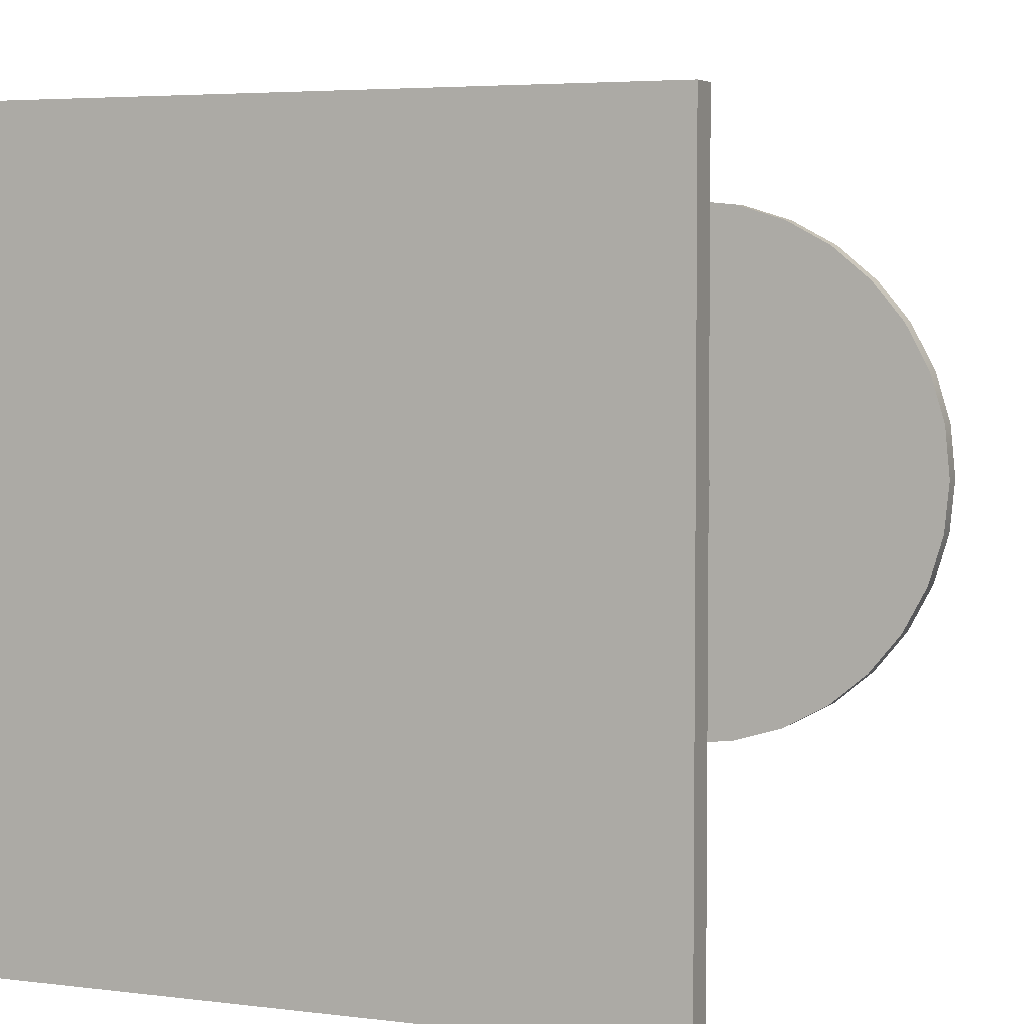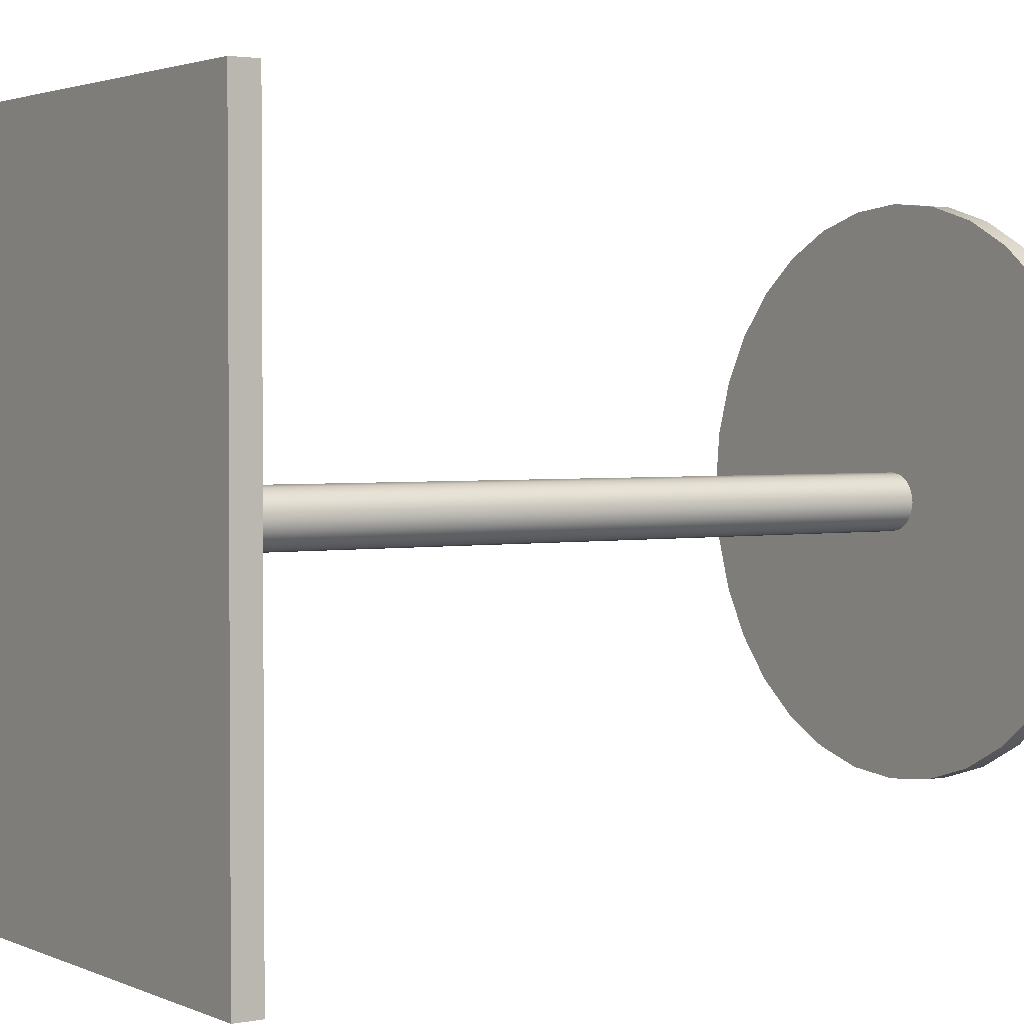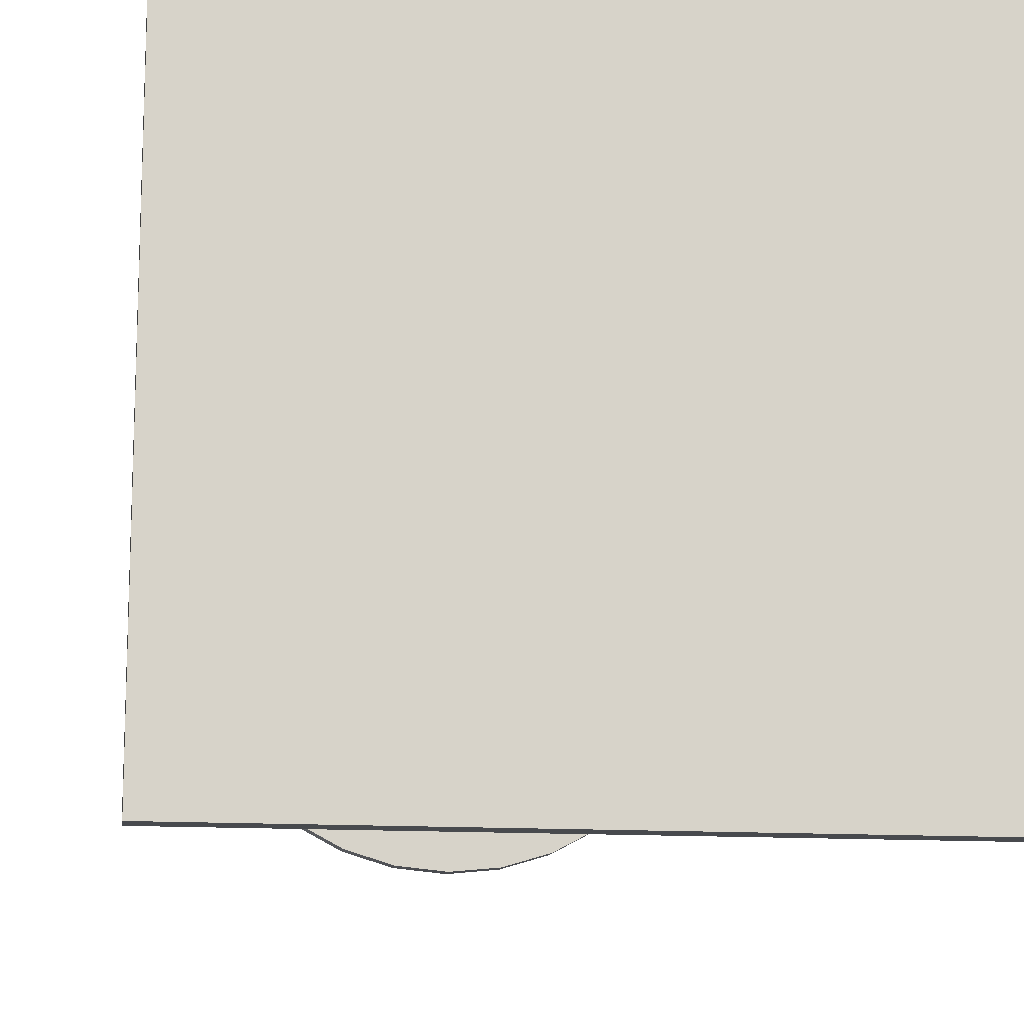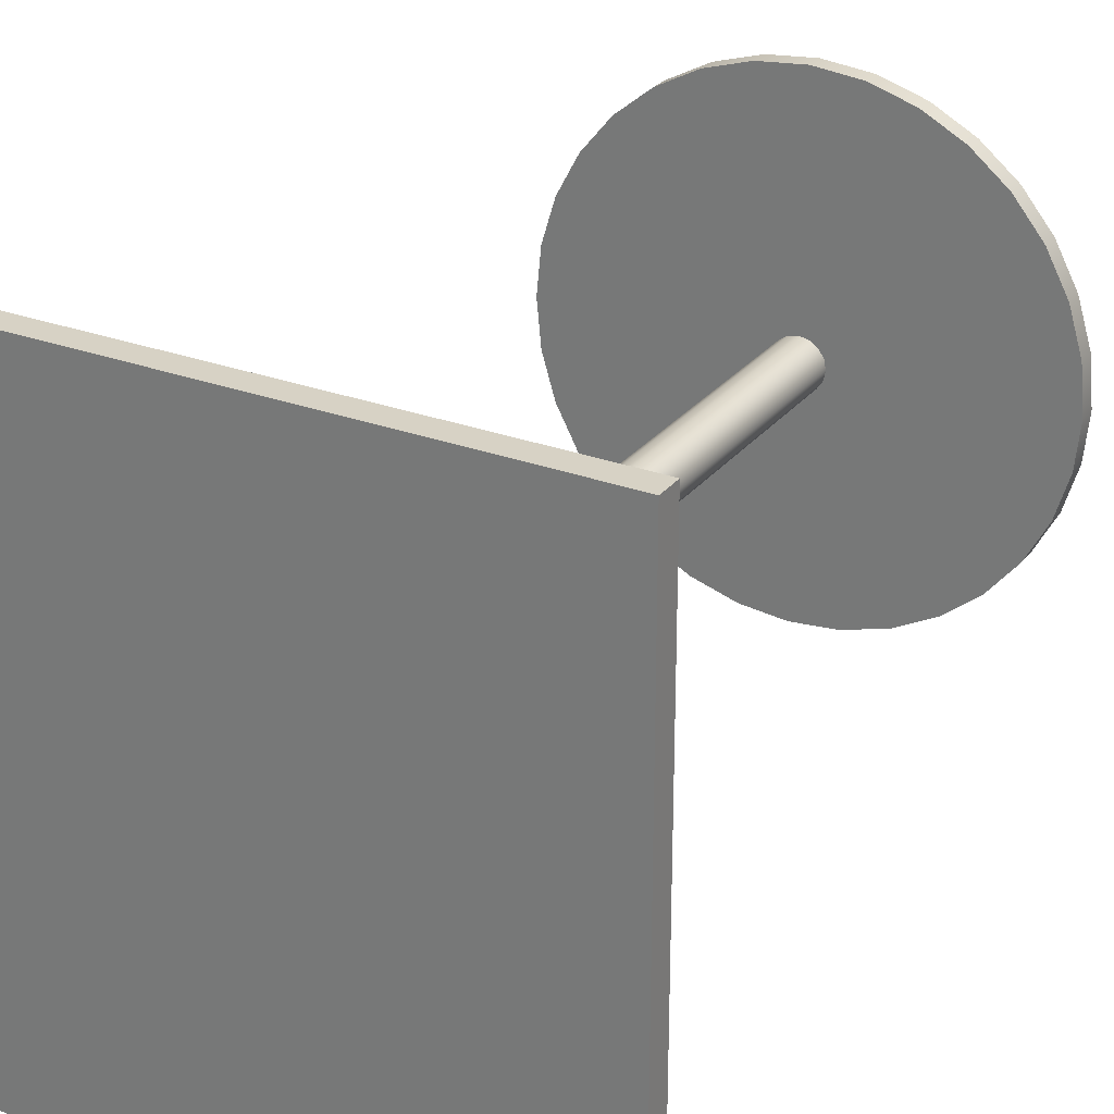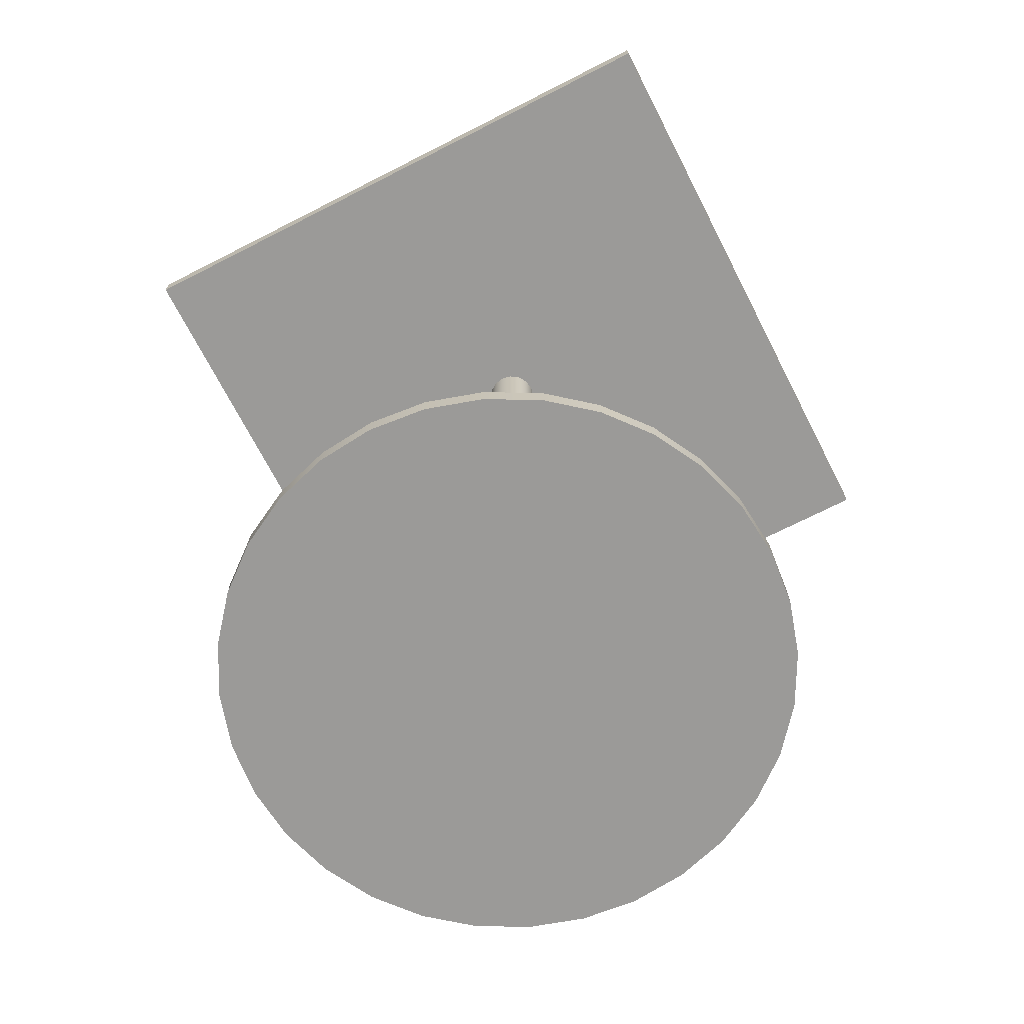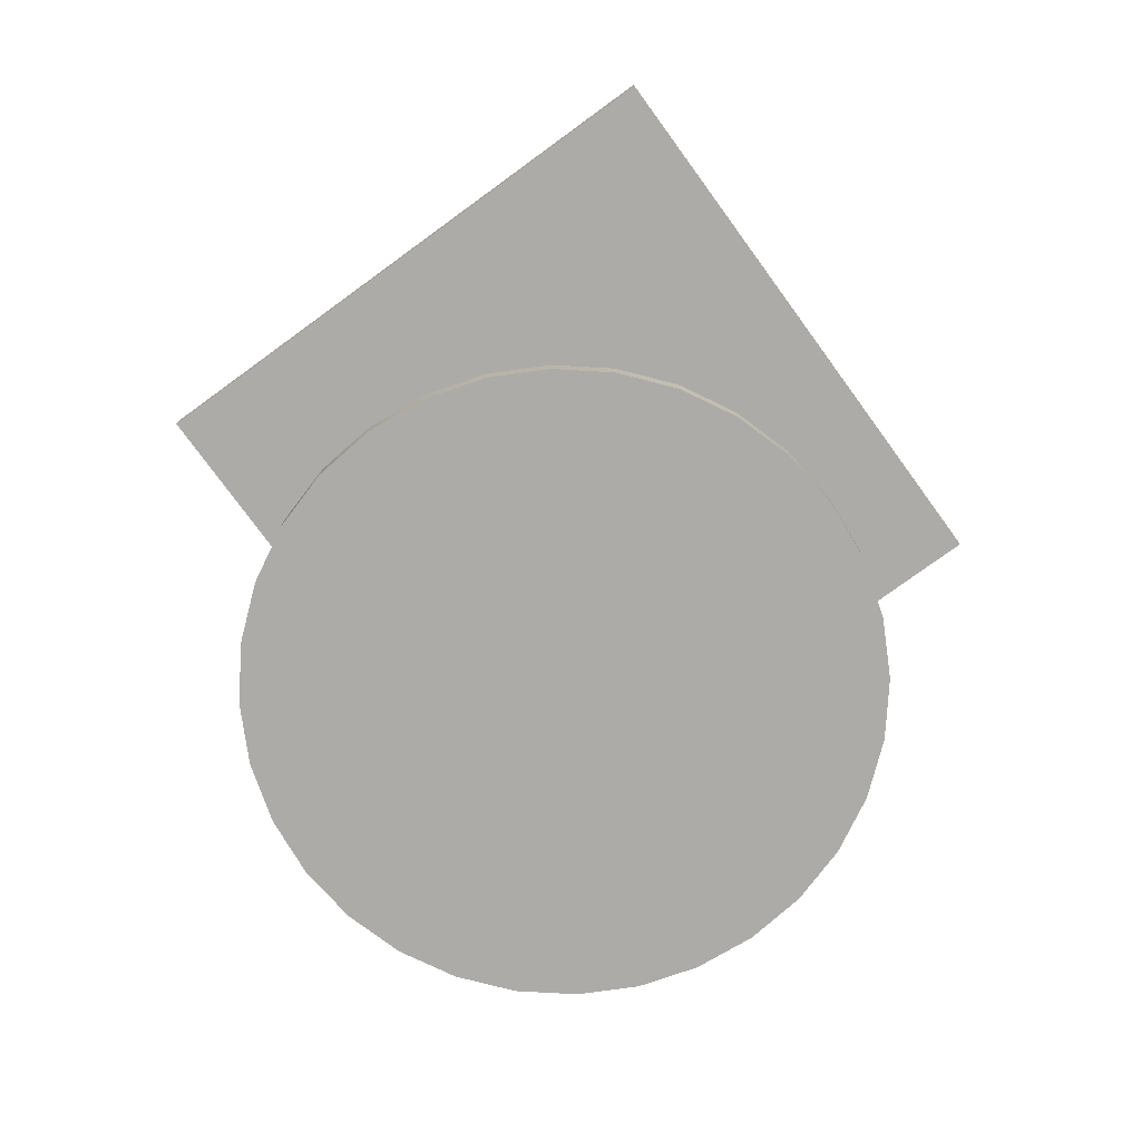
<metadata>
{"format":"obj","ext":"obj","renderer":"f3d","projection":"perspective","resolution":1024,"background":"white","views":[{"elev":4.3,"azim":-156.7,"up":"+Z"},{"elev":2.3,"azim":-123.9,"up":"+Z"},{"elev":-13.3,"azim":171.7,"up":"+Z"},{"elev":27.4,"azim":-150.1,"up":"+Z"},{"elev":-69.4,"azim":27.1,"up":"+Y"},{"elev":-76.3,"azim":36.1,"up":"+Y"}]}
</metadata>
<code>
o stem_bar_table_01
v -0 0.02501 -0.03359
v -0 1.068 -0.03359
v 0.01286 0.02501 -0.03104
v 0.01286 1.068 -0.03104
v 0.02375 0.02501 -0.02375
v 0.02375 1.068 -0.02375
v 0.03104 0.02501 -0.01286
v 0.03104 1.068 -0.01286
v 0.03359 0.02501 0
v 0.03359 1.068 0
v 0.03104 0.02501 0.01286
v 0.03104 1.068 0.01286
v 0.02375 0.02501 0.02375
v 0.02375 1.068 0.02375
v 0.01286 0.02501 0.03104
v 0.01286 1.068 0.03104
v -0 0.02501 0.03359
v -0 1.068 0.03359
v -0.01286 0.02501 0.03104
v -0.01286 1.068 0.03104
v -0.02375 0.02501 0.02375
v -0.02375 1.068 0.02375
v -0.03104 0.02501 0.01286
v -0.03104 1.068 0.01286
v -0.03359 0.02501 0
v -0.03359 1.068 0
v -0.03104 0.02501 -0.01286
v -0.03104 1.068 -0.01286
v -0.02375 0.02501 -0.02375
v -0.02375 1.068 -0.02375
v -0.01286 0.02501 -0.03104
v -0.01286 1.068 -0.03104
v -0.4 1.068 0.4
v -0.4 1.1 0.4
v -0.4 1.068 -0.4
v -0.4 1.1 -0.4
v 0.4 1.068 0.4
v 0.4 1.1 0.4
v 0.4 1.068 -0.4
v 0.4 1.1 -0.4
v -0.06412 0 -0.3117
v 0 0.02501 -0.318
v -0.1258 0 -0.293
v 0.06412 0.02501 -0.3117
v -0.1826 0 -0.2626
v 0.1258 0.02501 -0.293
v -0.2324 0 -0.2217
v 0.1826 0.02501 -0.2626
v -0.2733 0 -0.1719
v 0.2324 0.02501 -0.2217
v -0.3036 0 -0.1151
v 0.2733 0.02501 -0.1719
v -0.3223 0 -0.05344
v 0.3036 0.02501 -0.1151
v -0.3286 0 0.01067
v 0.3223 0.02501 -0.05344
v -0.3223 0 0.07479
v 0.3286 0.02501 0.01067
v -0.3036 0 0.1364
v 0.3223 0.02501 0.07479
v -0.2733 0 0.1933
v 0.3036 0.02501 0.1364
v -0.2324 0 0.2431
v 0.2733 0.02501 0.1933
v -0.1826 0 0.2839
v 0.2324 0.02501 0.2431
v -0.1258 0 0.3143
v 0.1826 0.02501 0.2839
v -0.06412 0 0.333
v 0.1258 0.02501 0.3143
v -0 0 0.3393
v 0.06412 0.02501 0.333
v 0.06412 0 0.333
v -0 0.02501 0.3393
v 0.1258 0 0.3143
v -0.06412 0.02501 0.333
v 0.1826 0 0.2839
v -0.1258 0.02501 0.3143
v 0.2324 0 0.2431
v -0.1826 0.02501 0.2839
v 0.2733 0 0.1933
v -0.2324 0.02501 0.2431
v 0.3036 0 0.1364
v -0.2733 0.02501 0.1933
v 0.3223 0 0.07479
v -0.3036 0.02501 0.1364
v 0.3286 0 0.01067
v -0.3223 0.02501 0.07479
v 0.3223 0 -0.05344
v -0.3286 0.02501 0.01067
v 0.3036 0 -0.1151
v -0.3223 0.02501 -0.05344
v 0.2733 0 -0.1719
v -0.3036 0.02501 -0.1151
v 0.2324 0 -0.2217
v -0.2733 0.02501 -0.1719
v 0.1826 0 -0.2626
v -0.2324 0.02501 -0.2217
v 0.1258 0 -0.293
v -0.1826 0.02501 -0.2626
v 0 0 -0.318
v -0.1258 0.02501 -0.293
v 0.06412 0 -0.3117
v -0.06412 0.02501 -0.3117
v -0 0.02501 0.01067
v -0 0 0.01067
f 1 2 4 3
f 3 4 6 5
f 5 6 8 7
f 7 8 10 9
f 9 10 12 11
f 11 12 14 13
f 13 14 16 15
f 15 16 18 17
f 17 18 20 19
f 19 20 22 21
f 21 22 24 23
f 23 24 26 25
f 25 26 28 27
f 27 28 30 29
f 29 30 32 31
f 31 32 2 1
f 33 34 36 35
f 35 36 40 39
f 39 40 38 37
f 37 38 34 33
f 35 39 37 33
f 40 36 34 38
f 82 63 65 80
f 64 81 83 62
f 46 99 103 44
f 90 55 57 88
f 72 73 75 70
f 54 91 93 52
f 98 47 49 96
f 80 65 67 78
f 62 83 85 60
f 42 101 41 104
f 44 103 101 42
f 88 57 59 86
f 70 75 77 68
f 52 93 95 50
f 96 49 51 94
f 78 67 69 76
f 60 85 87 58
f 99 106 101 103
f 97 95 106 99
f 93 91 106 95
f 89 87 106 91
f 85 83 106 87
f 81 79 106 83
f 77 75 106 79
f 73 71 106 75
f 69 67 106 71
f 65 63 106 67
f 61 59 106 63
f 57 55 106 59
f 53 51 106 55
f 49 47 106 51
f 45 43 106 47
f 41 101 106 43
f 104 102 105 42
f 100 98 105 102
f 96 94 105 98
f 104 41 43 102
f 92 90 105 94
f 86 59 61 84
f 88 86 105 90
f 68 77 79 66
f 84 82 105 86
f 50 95 97 48
f 80 78 105 82
f 94 51 53 92
f 76 74 105 78
f 76 69 71 74
f 72 70 105 74
f 58 87 89 56
f 68 66 105 70
f 102 43 45 100
f 64 62 105 66
f 84 61 63 82
f 60 58 105 62
f 66 79 81 64
f 56 54 105 58
f 48 97 99 46
f 52 50 105 54
f 92 53 55 90
f 48 46 105 50
f 74 71 73 72
f 100 45 47 98
f 56 89 91 54
f 46 44 42 105

</code>
